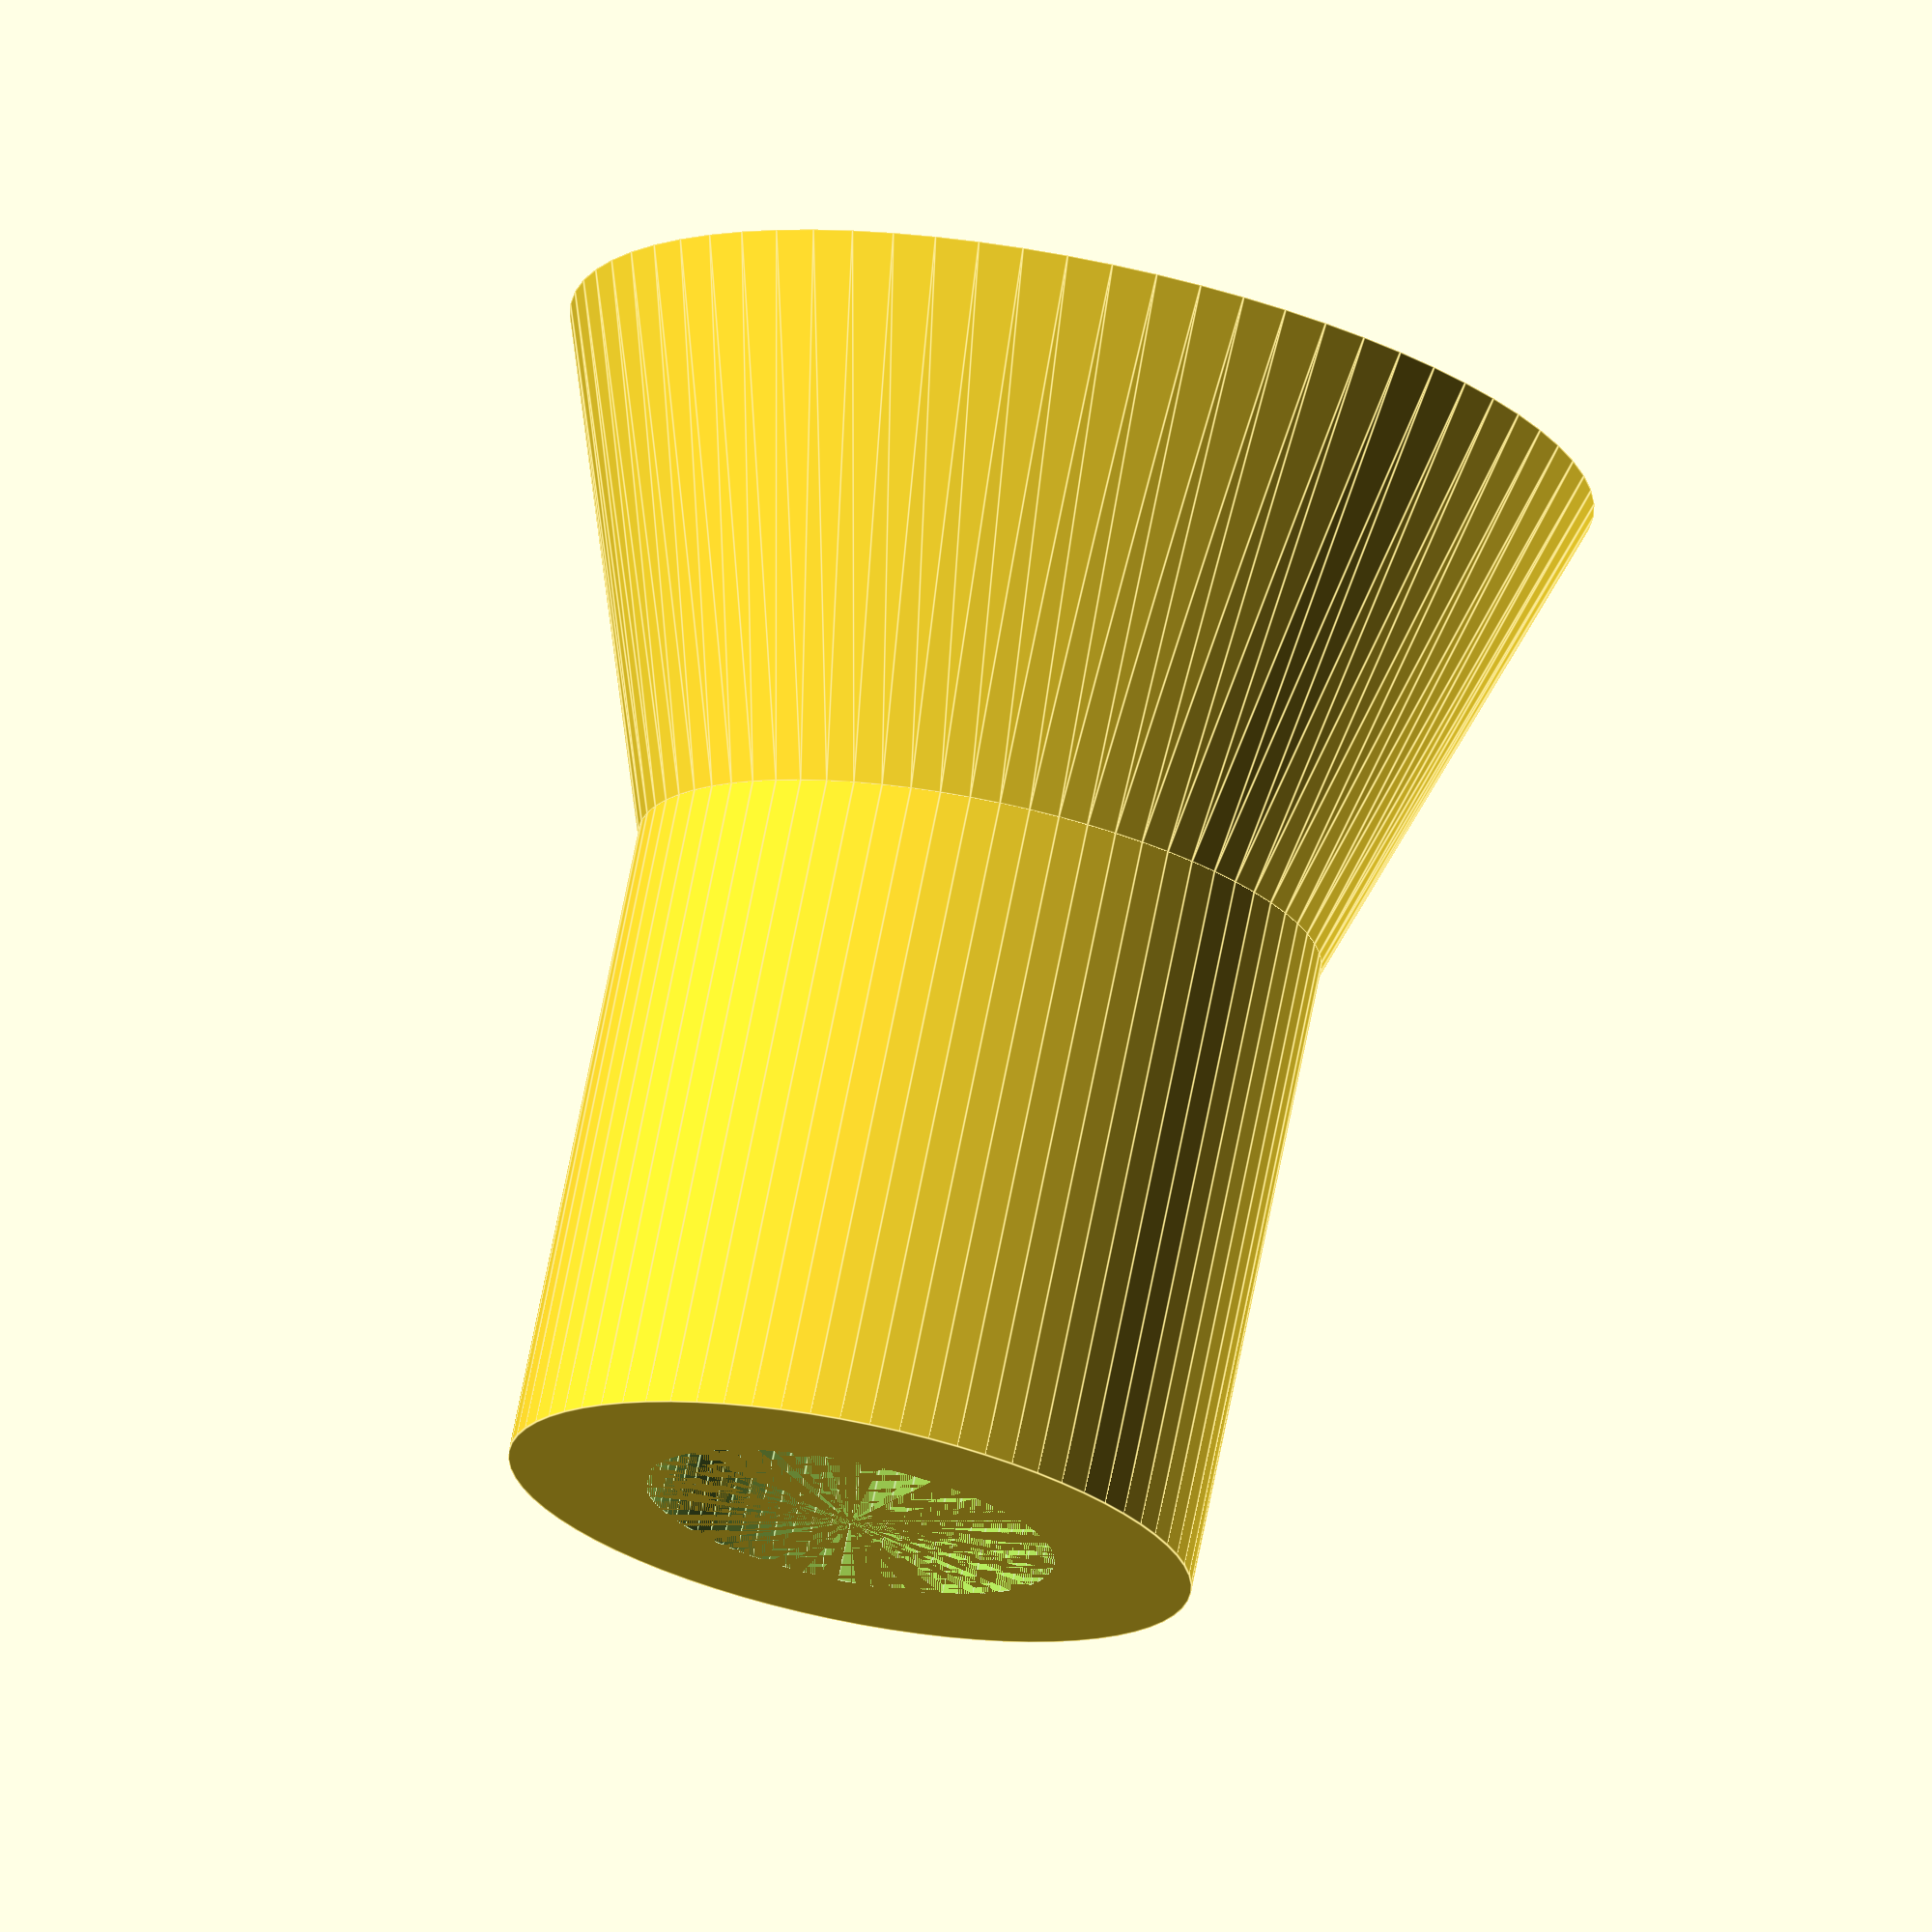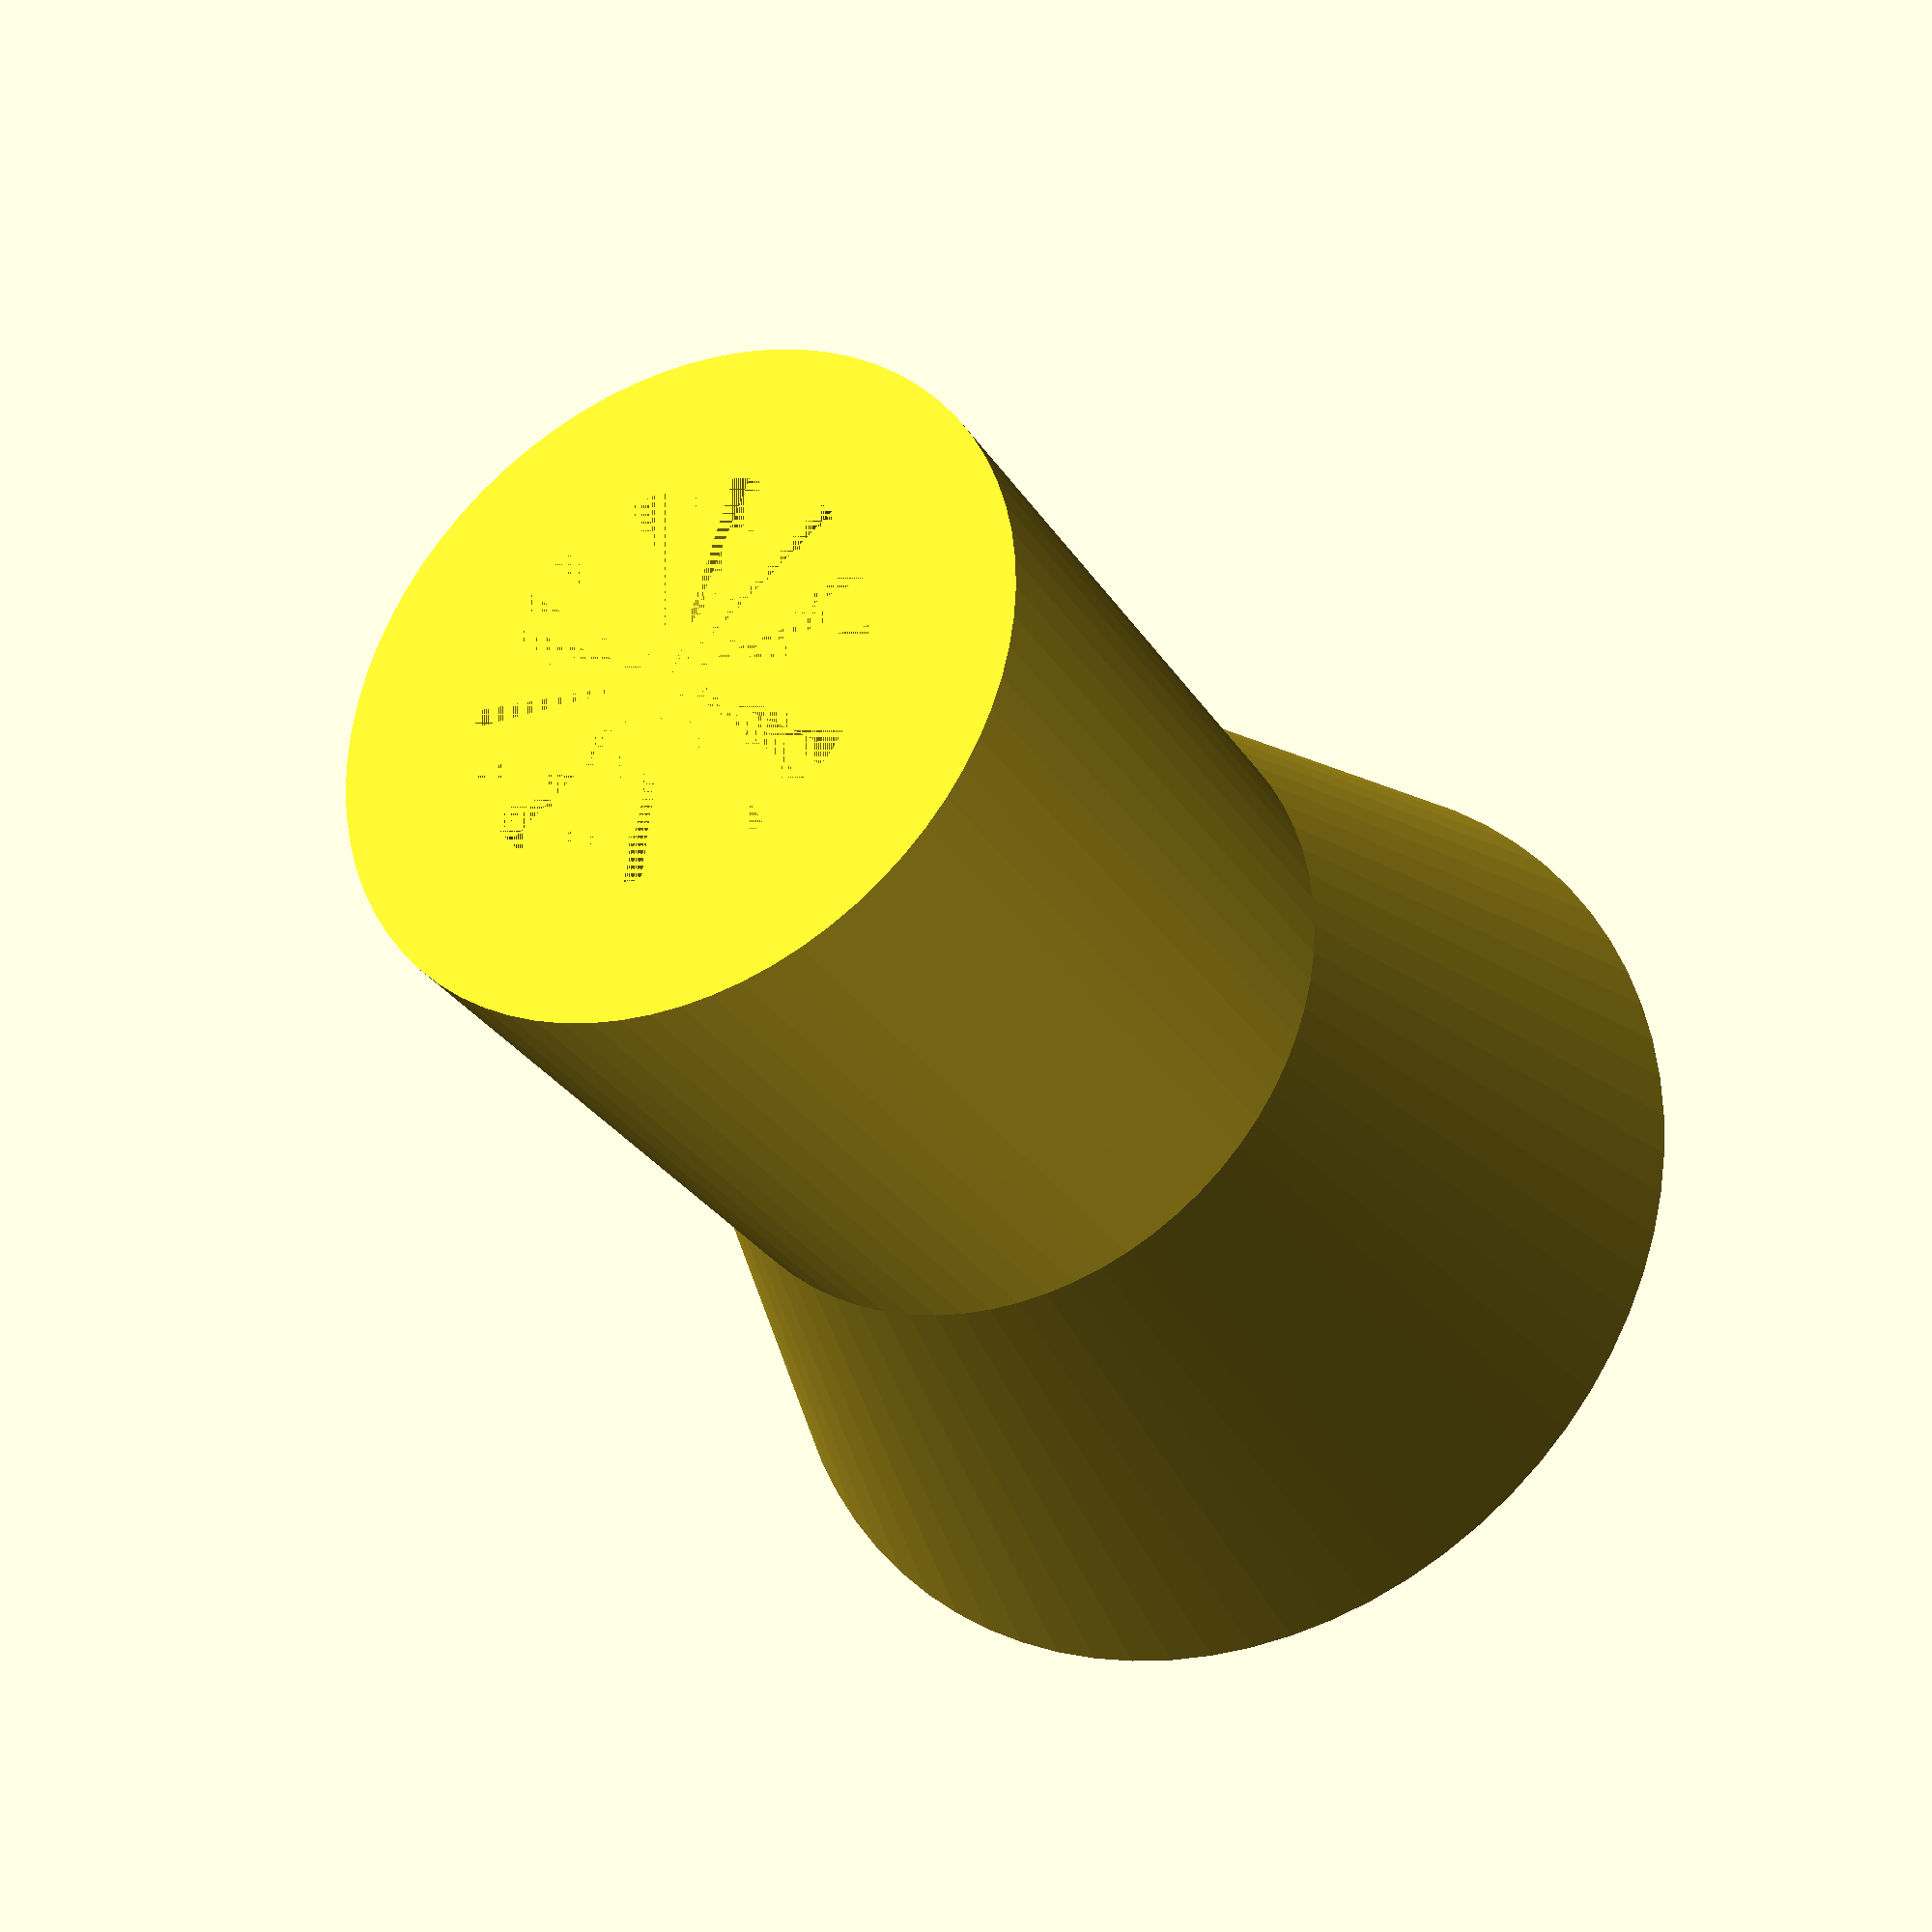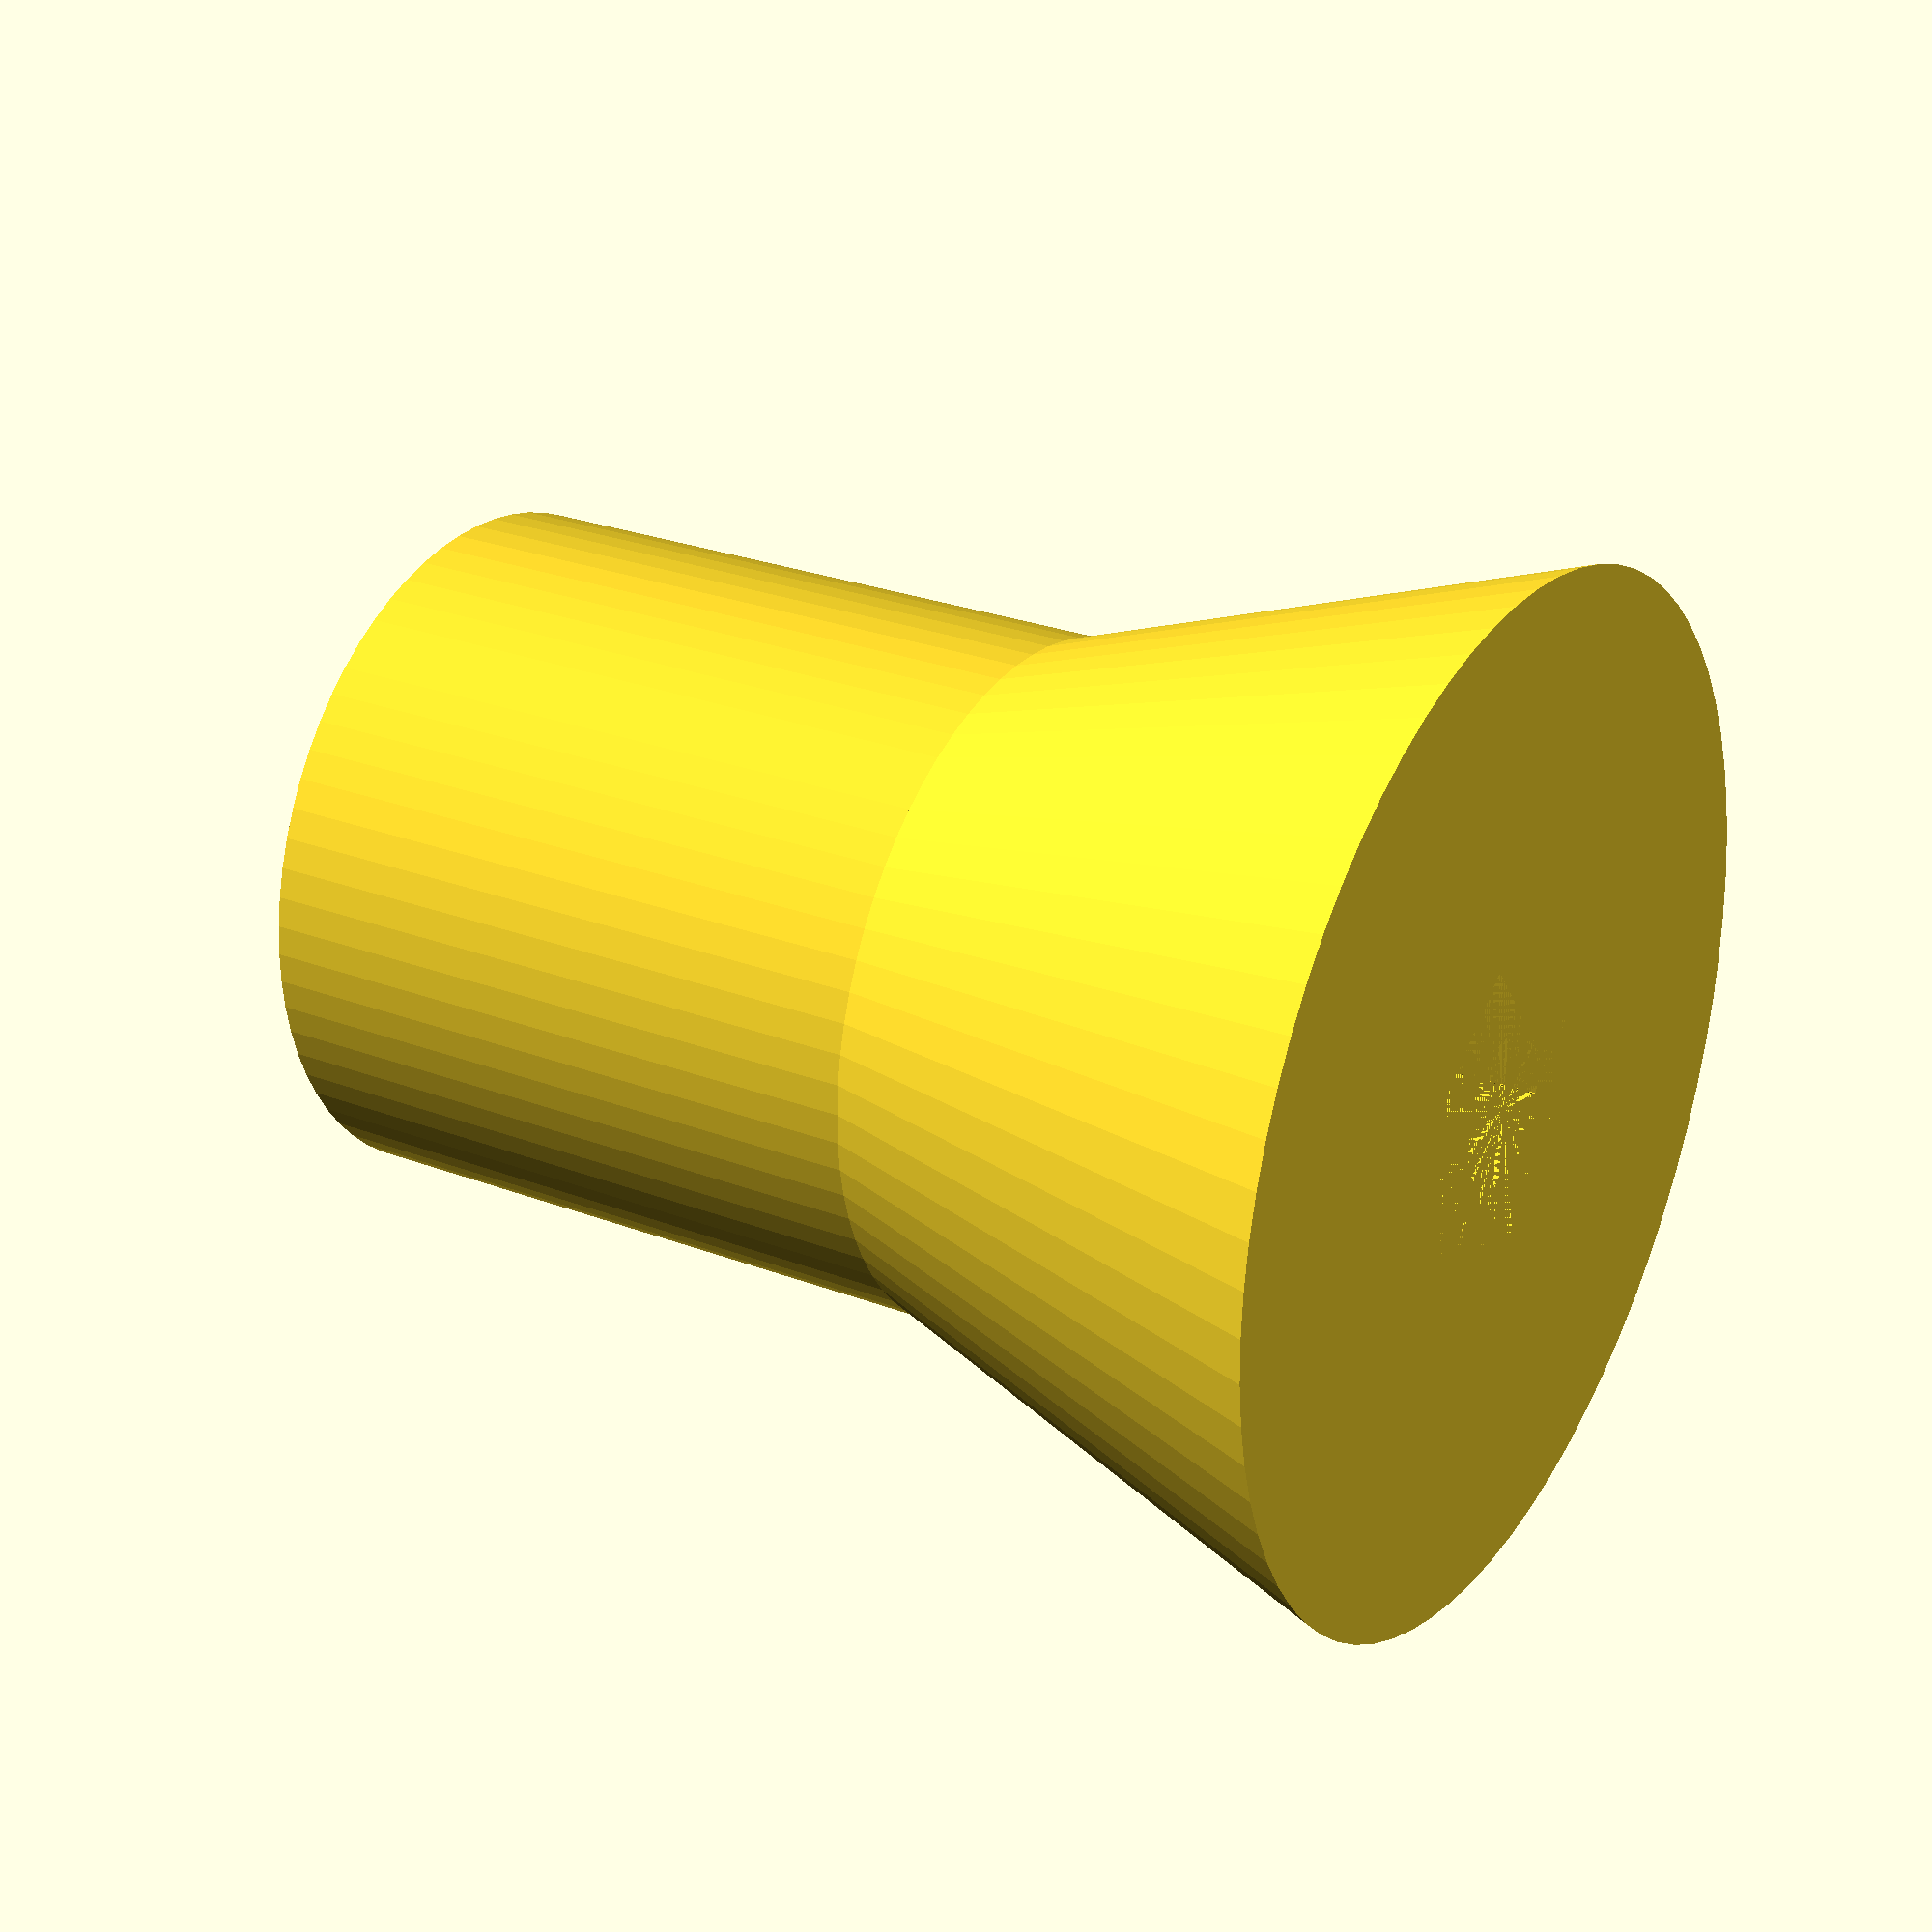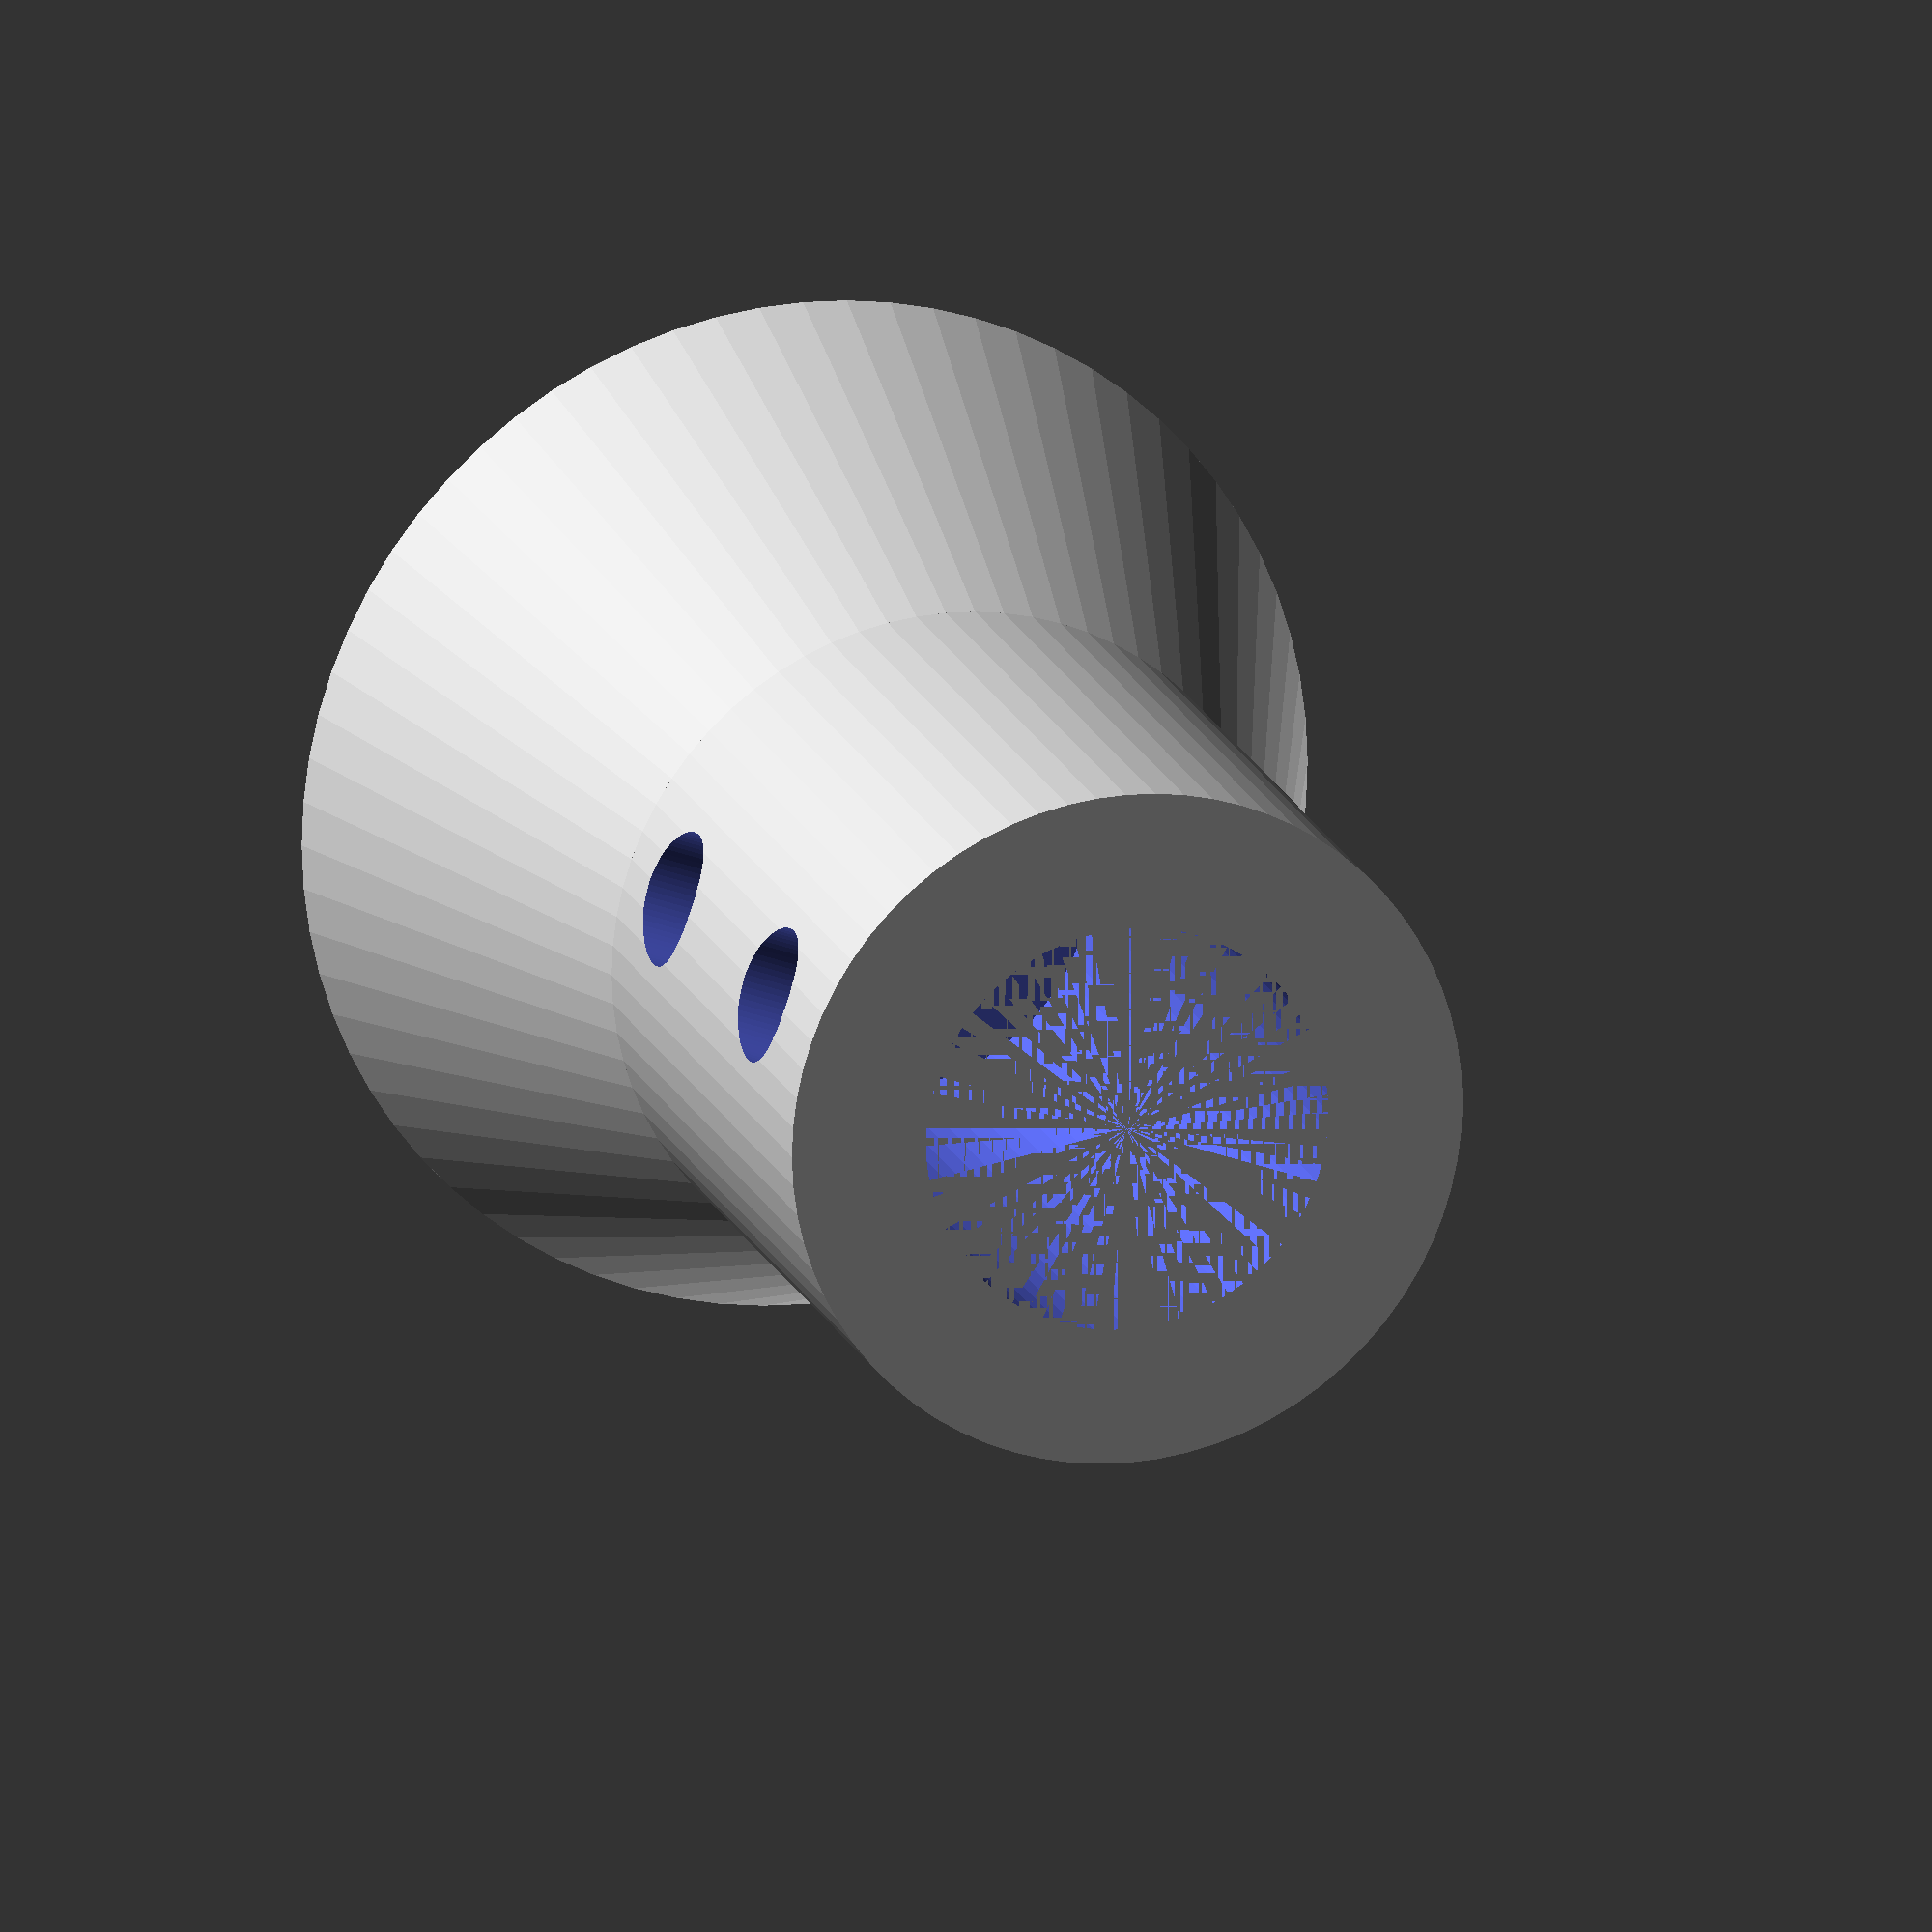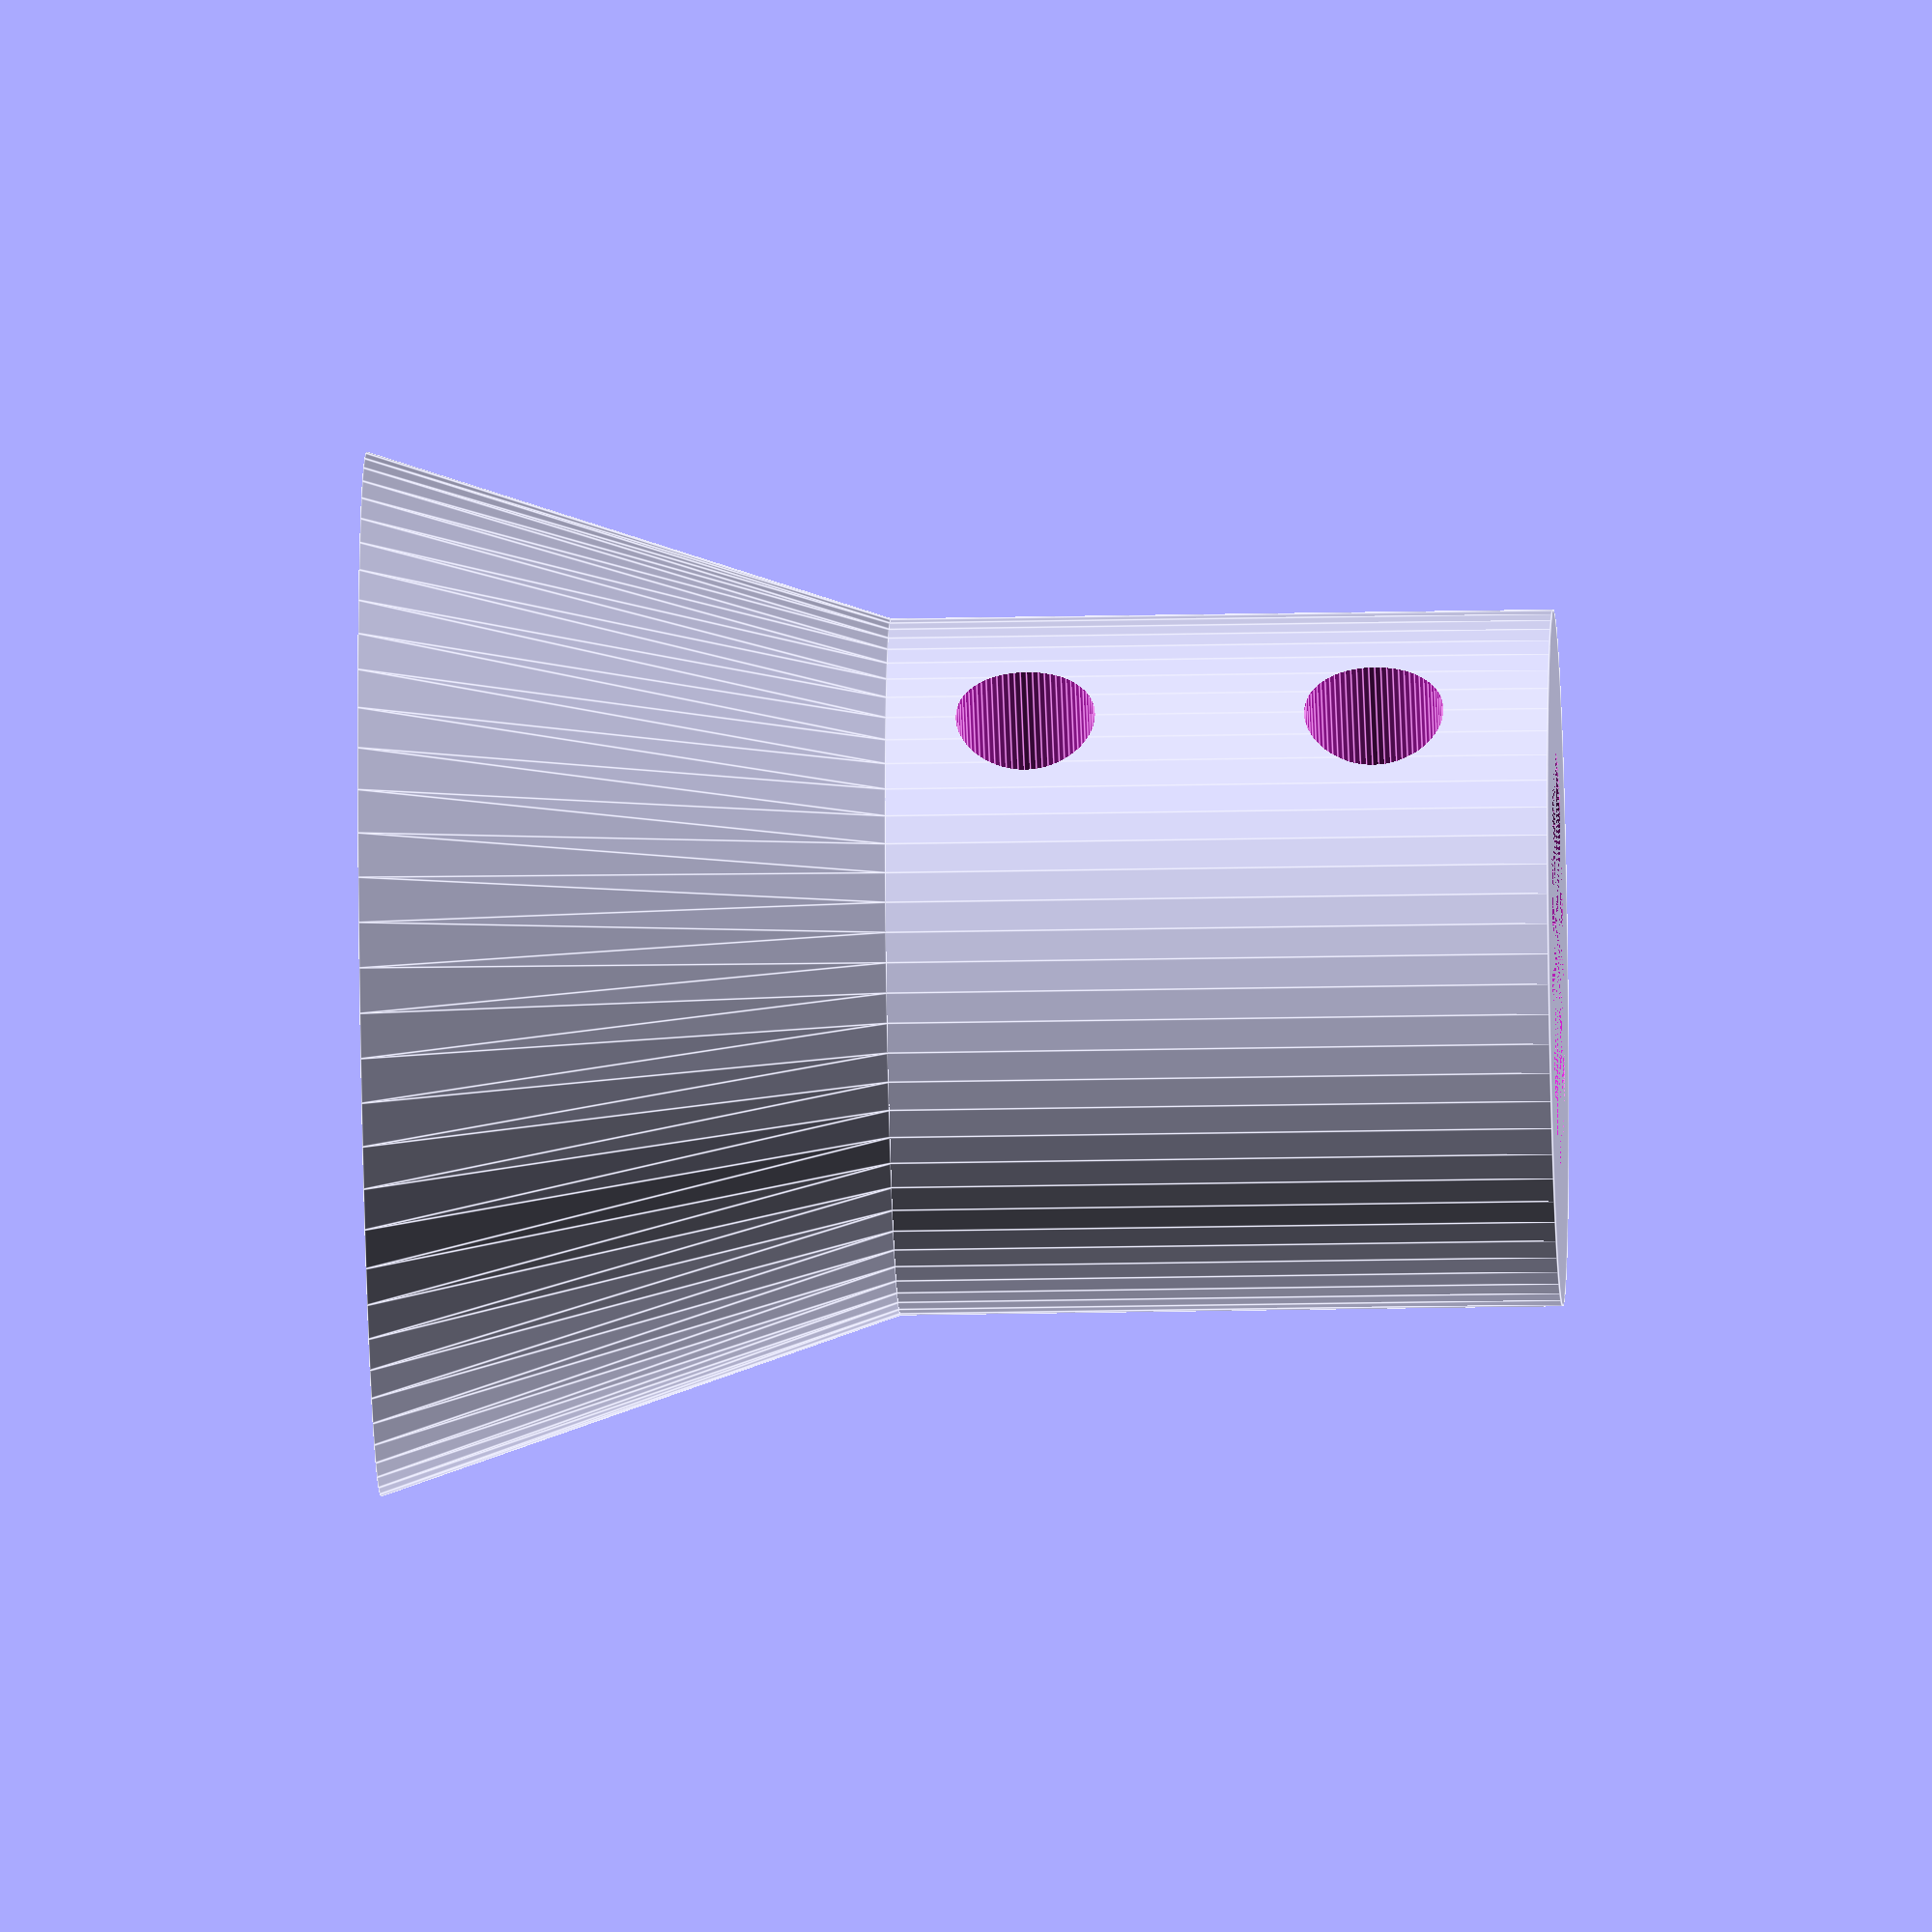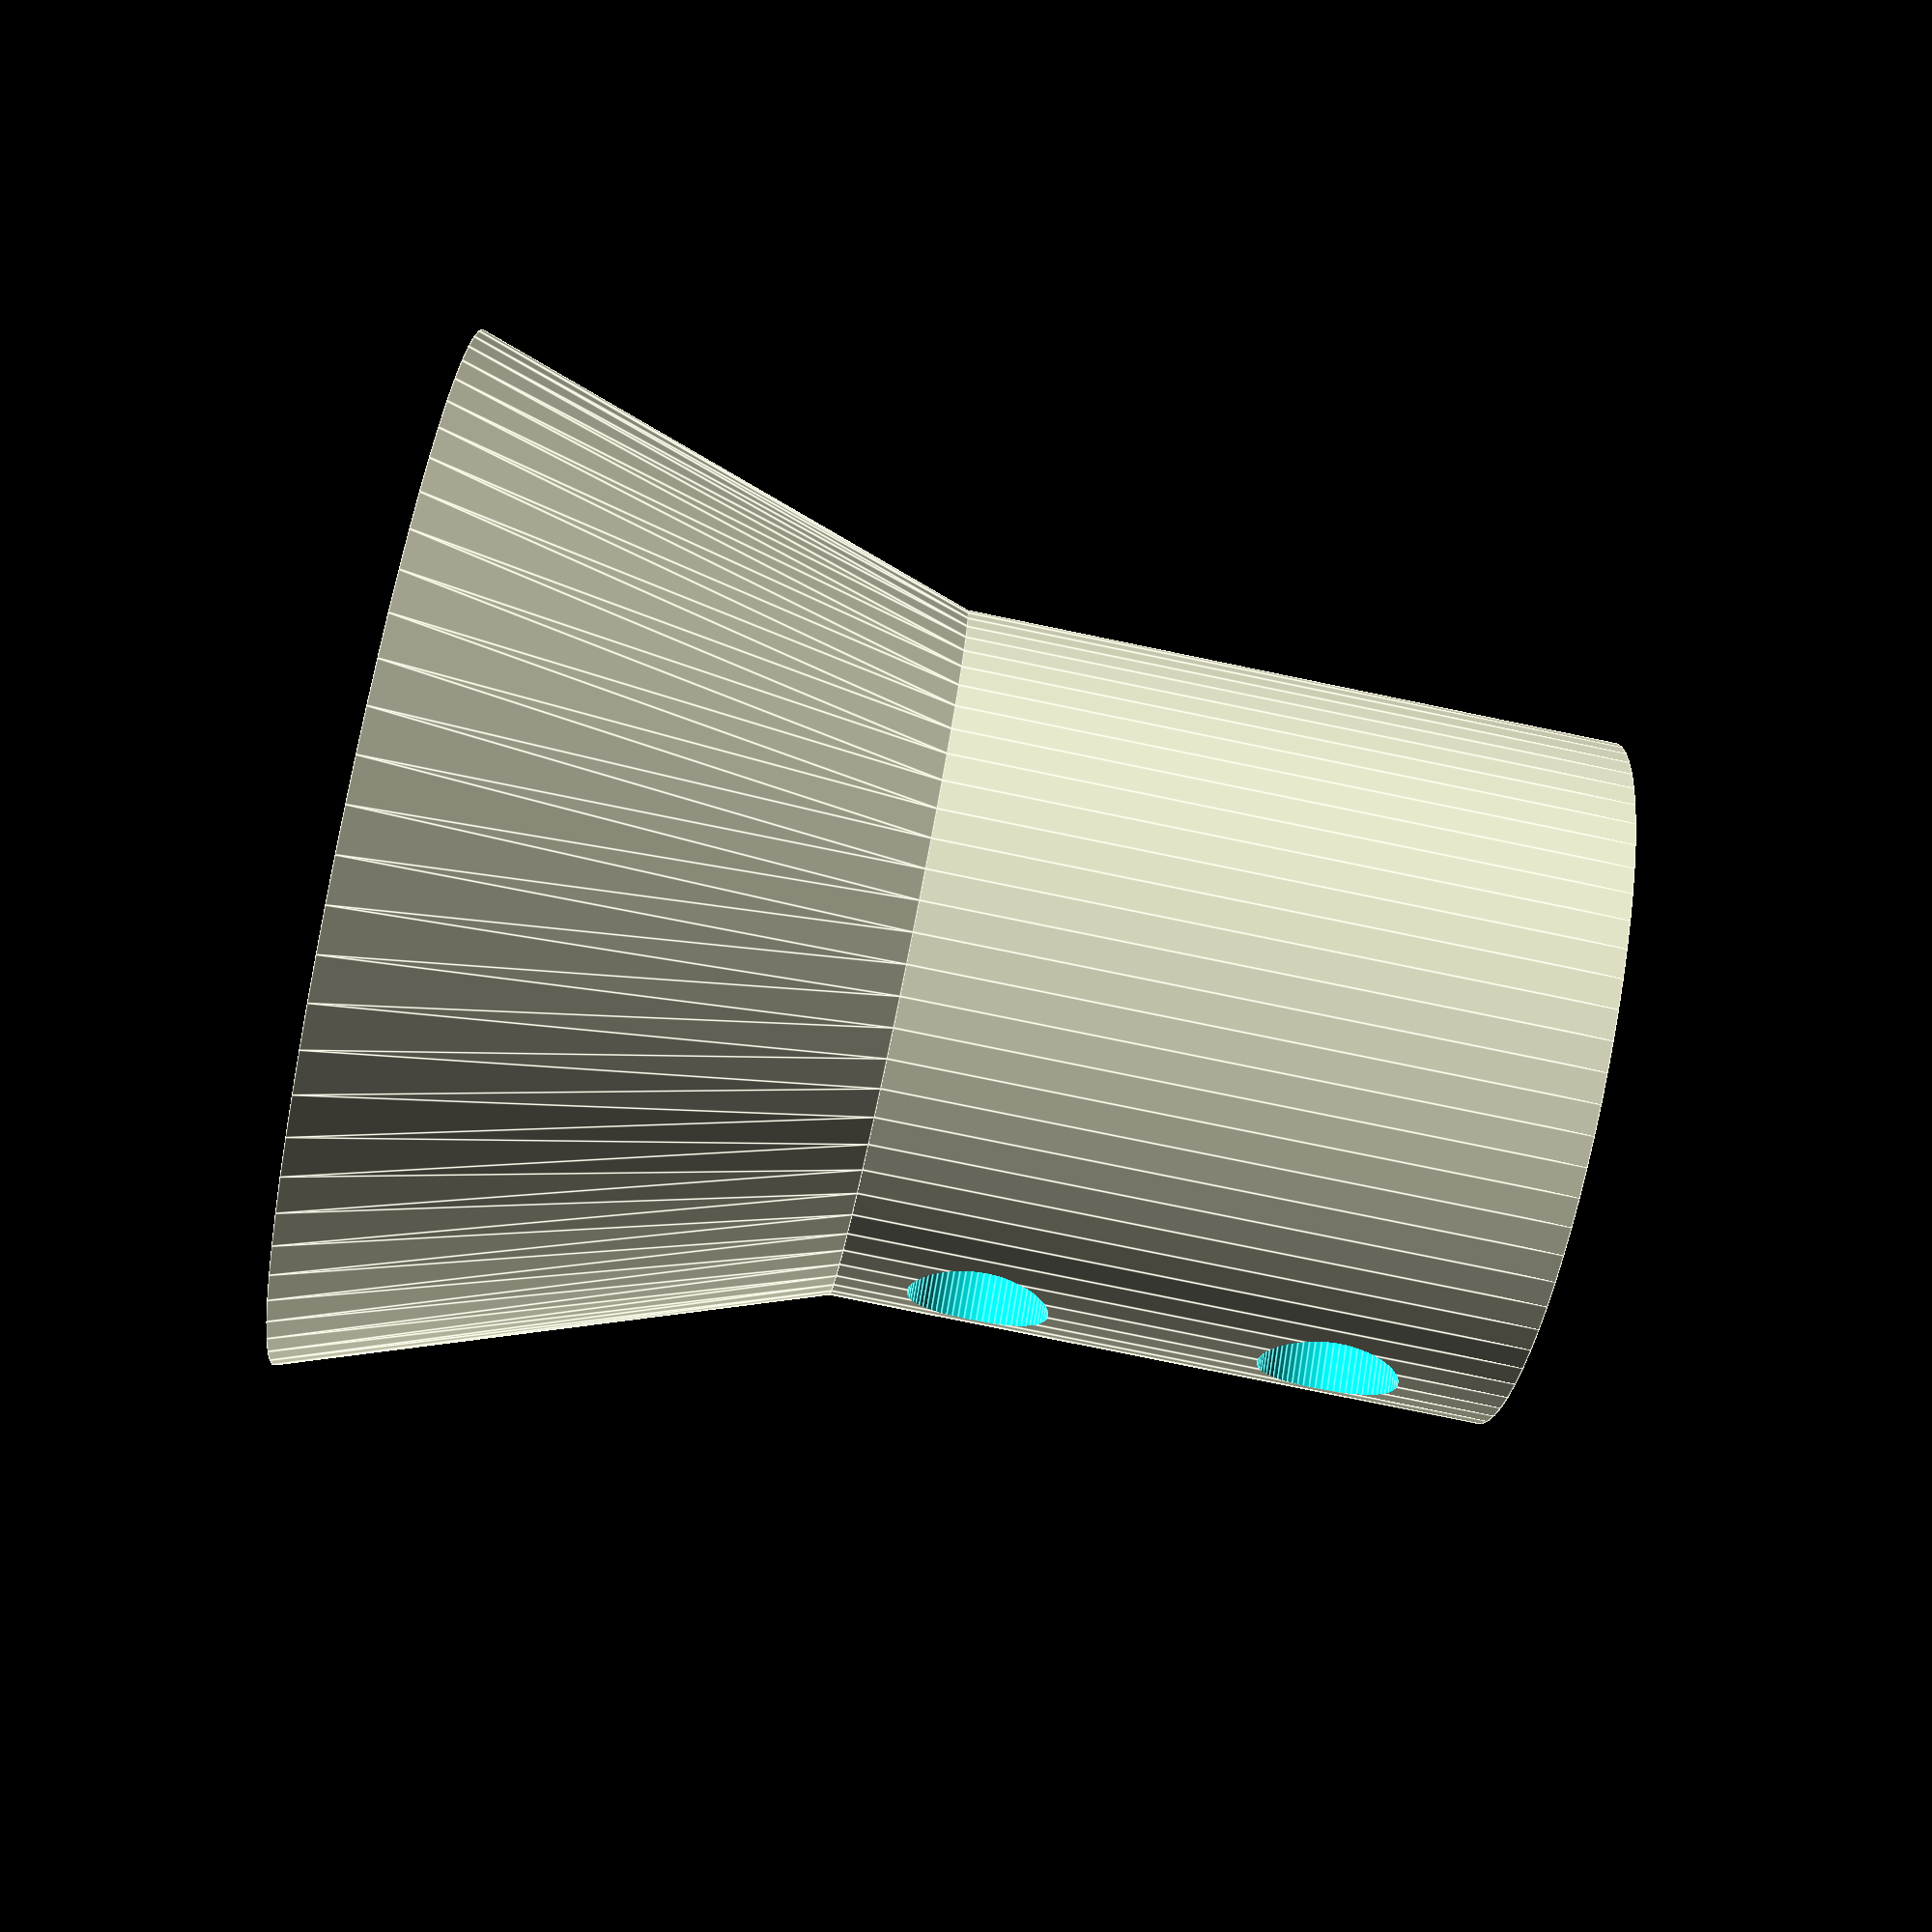
<openscad>
$fa=5; $fs=0.1;

module hexagon(in_diam, height) {
  cube_x = in_diam/1.75;
  for (r = [-60, 0, 60]) rotate([0,0,r]) cube([cube_x, in_diam, height], center=true);
}


difference(){
	union(){
		translate([0,0,17]) cylinder(r=10, h=34, center=true); //основная трубка
        translate([0,0,7.5]) cylinder(r1=15, r2=10, h=15, center=true); //подошва
	}

	union(){
		translate([0, 0, 2]) hexagon(7.8, 4); // под гайку
        translate([0, 0, 4.5]) cylinder (r=2.2, h=9, center=true); // под винт
    	translate([0, 0, 21.5]) cylinder(r=6, h=25, center=true); // под жердочку
        
        translate([0, 8, 19]) rotate([90,0,0]) cylinder (h=5, r=2, center=true); // под саморезы
        translate([0, 8, 29]) rotate([90,0,0]) cylinder (h=5, r=2, center=true);
	}
}
</openscad>
<views>
elev=286.9 azim=118.4 roll=11.3 proj=o view=edges
elev=209.7 azim=216.4 roll=153.2 proj=p view=wireframe
elev=333.8 azim=218.6 roll=121.2 proj=p view=solid
elev=343.4 azim=289.8 roll=344.2 proj=o view=solid
elev=206.1 azim=109.6 roll=268.2 proj=o view=edges
elev=77.2 azim=126.0 roll=258.3 proj=p view=edges
</views>
